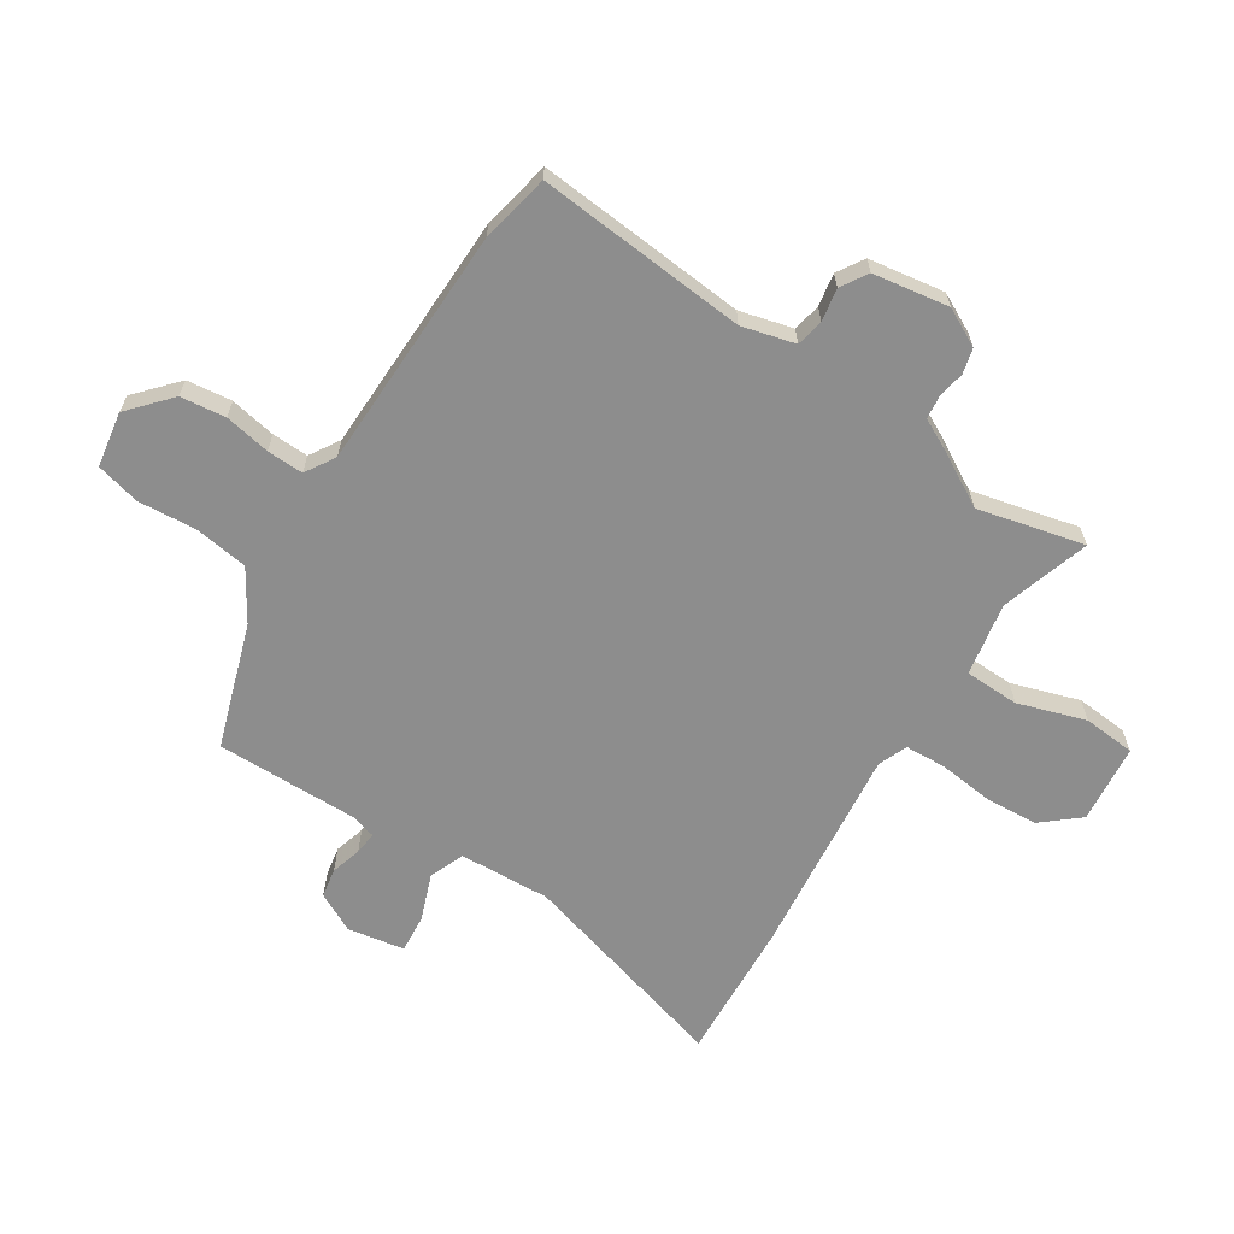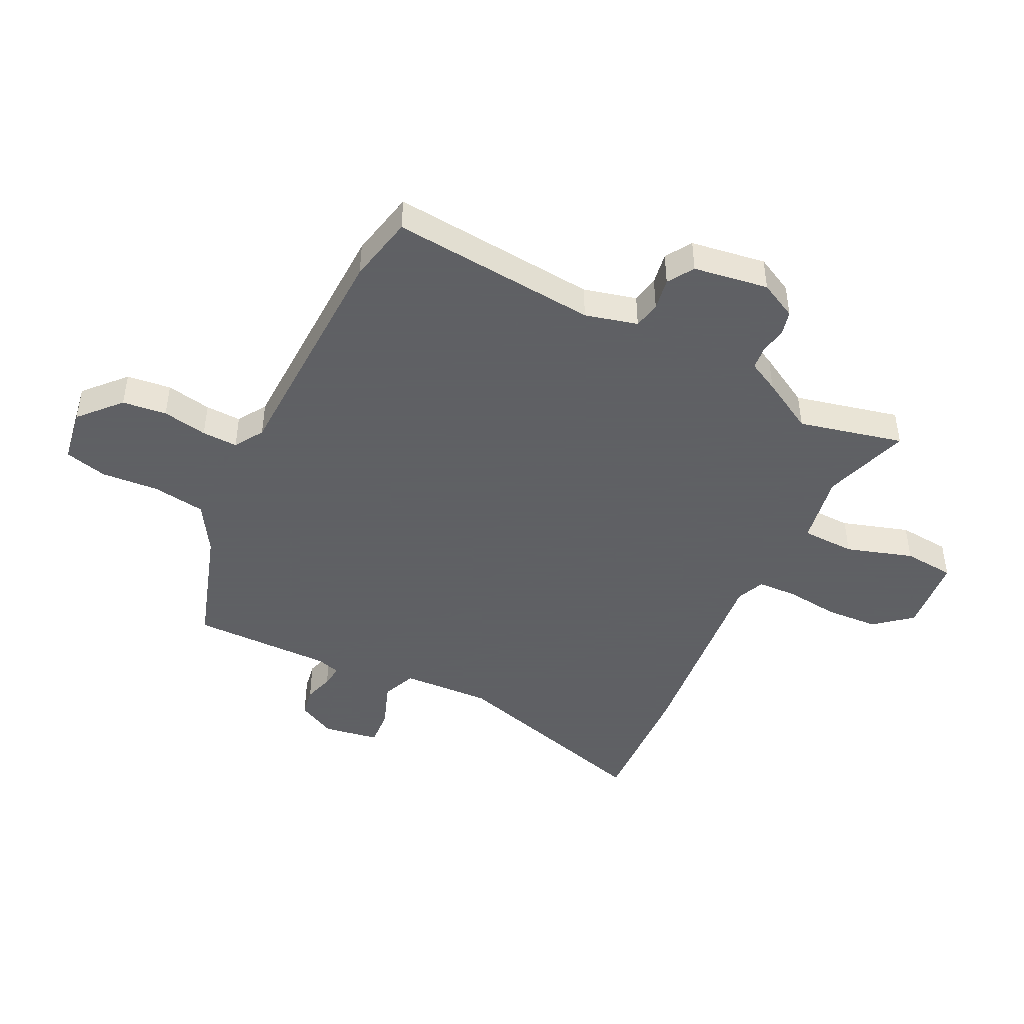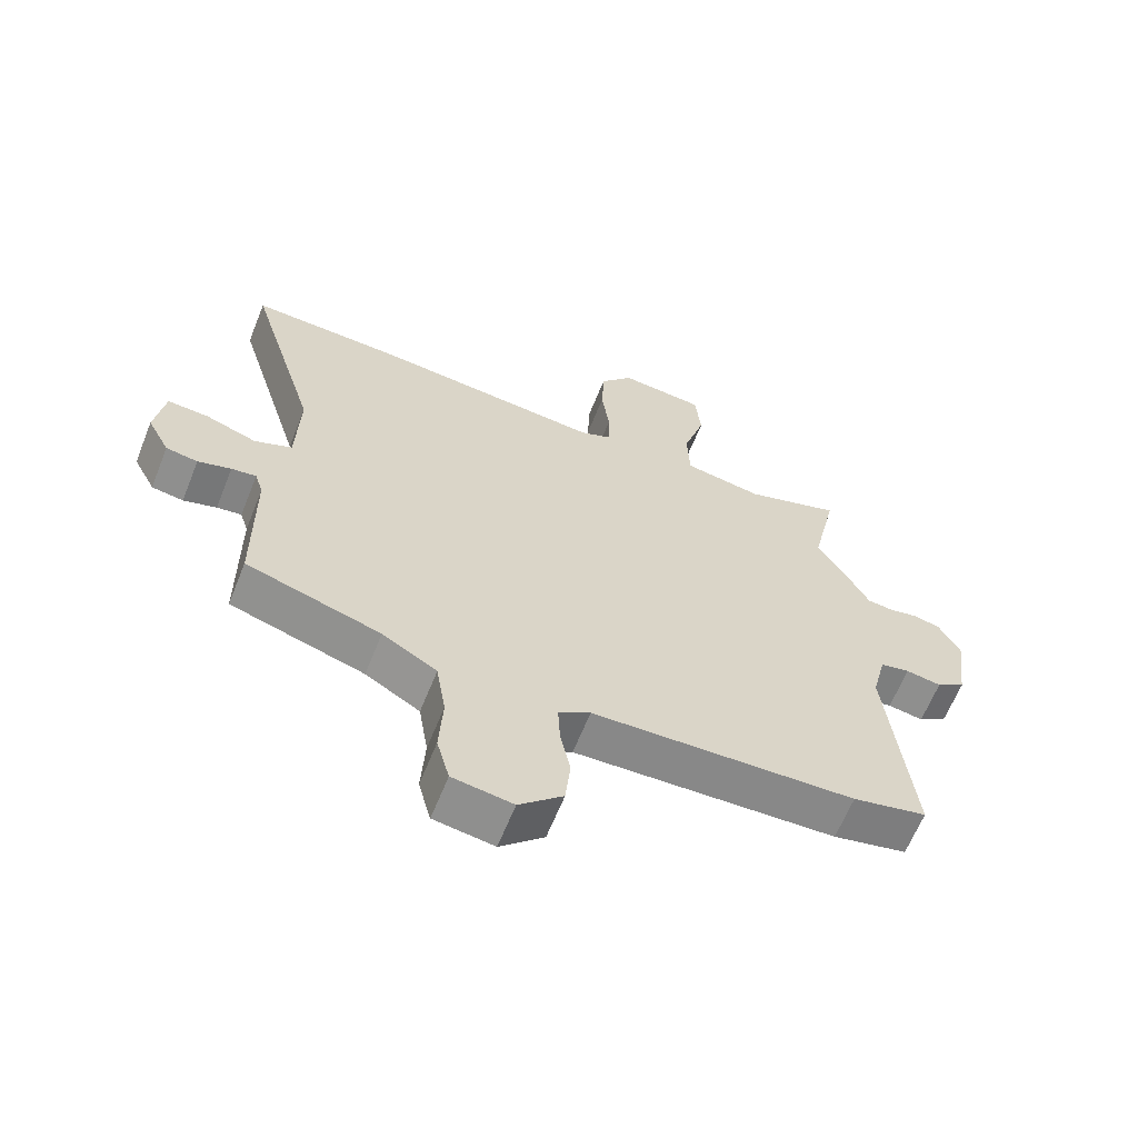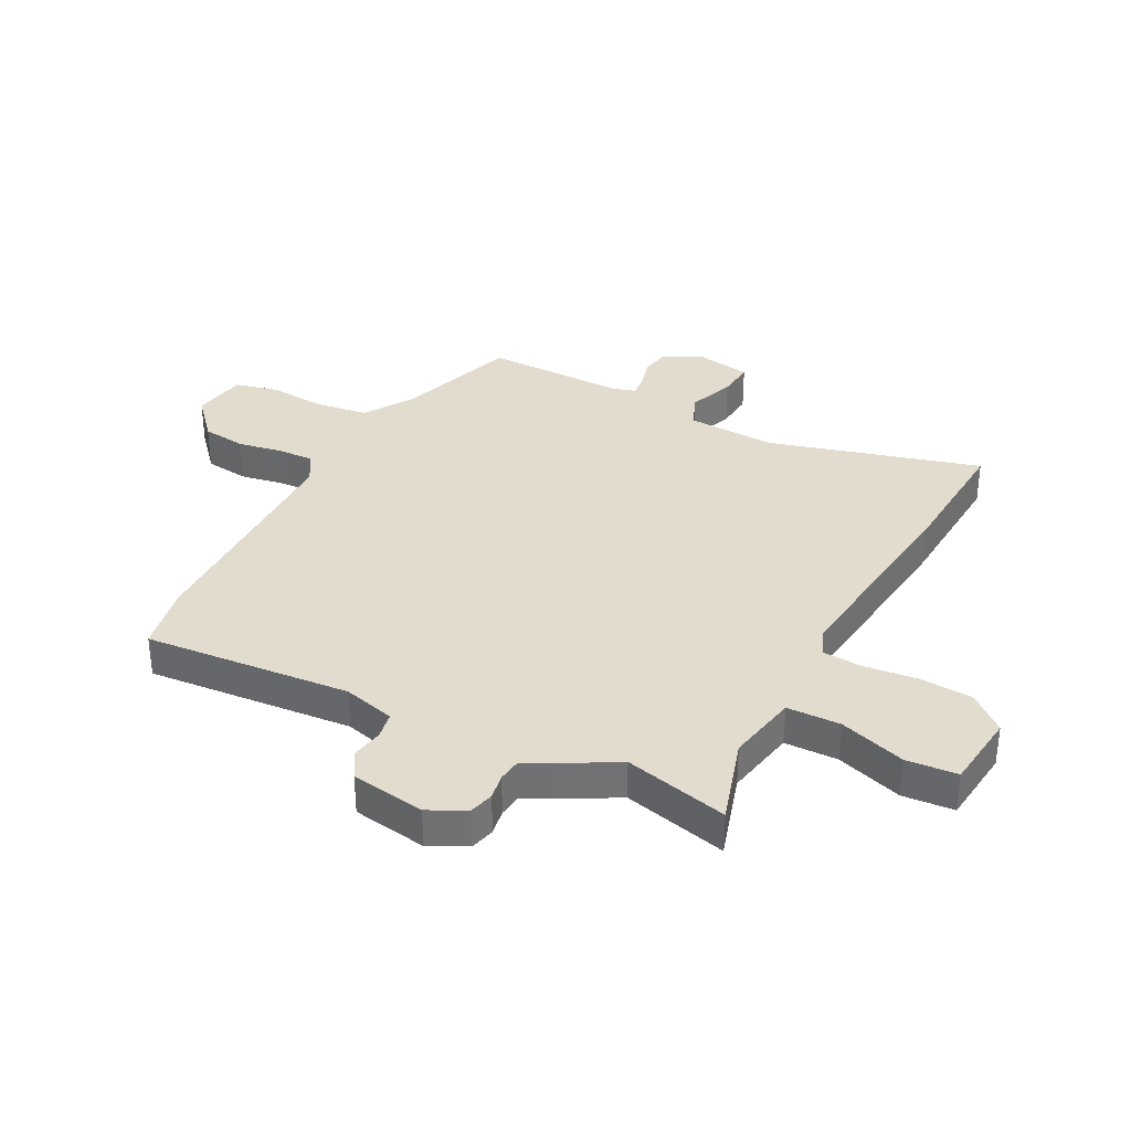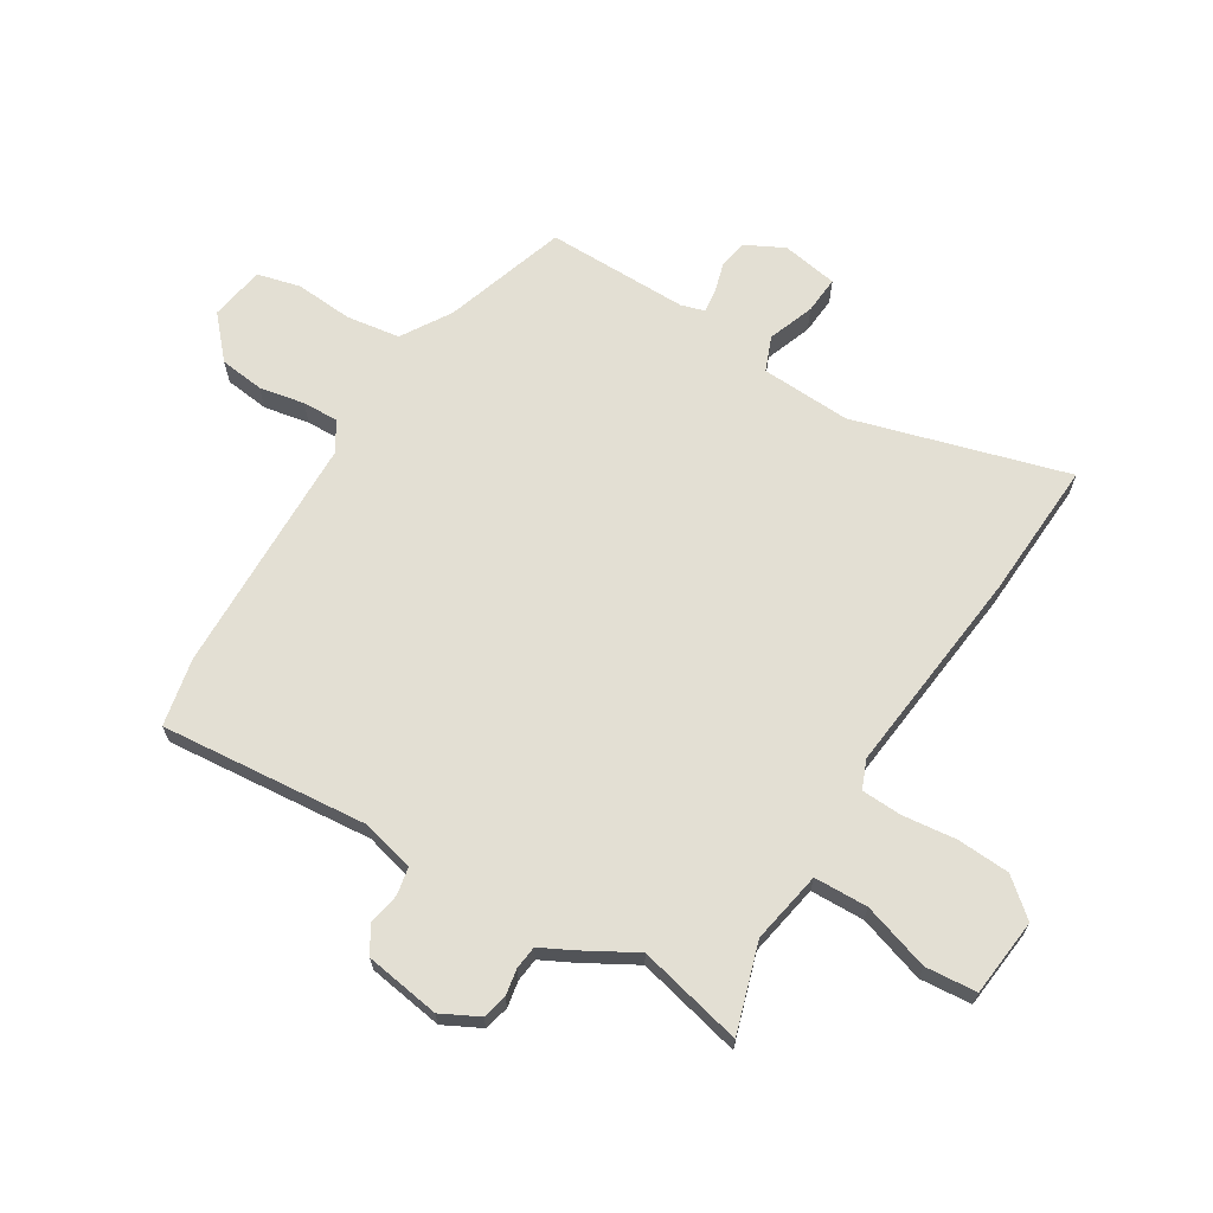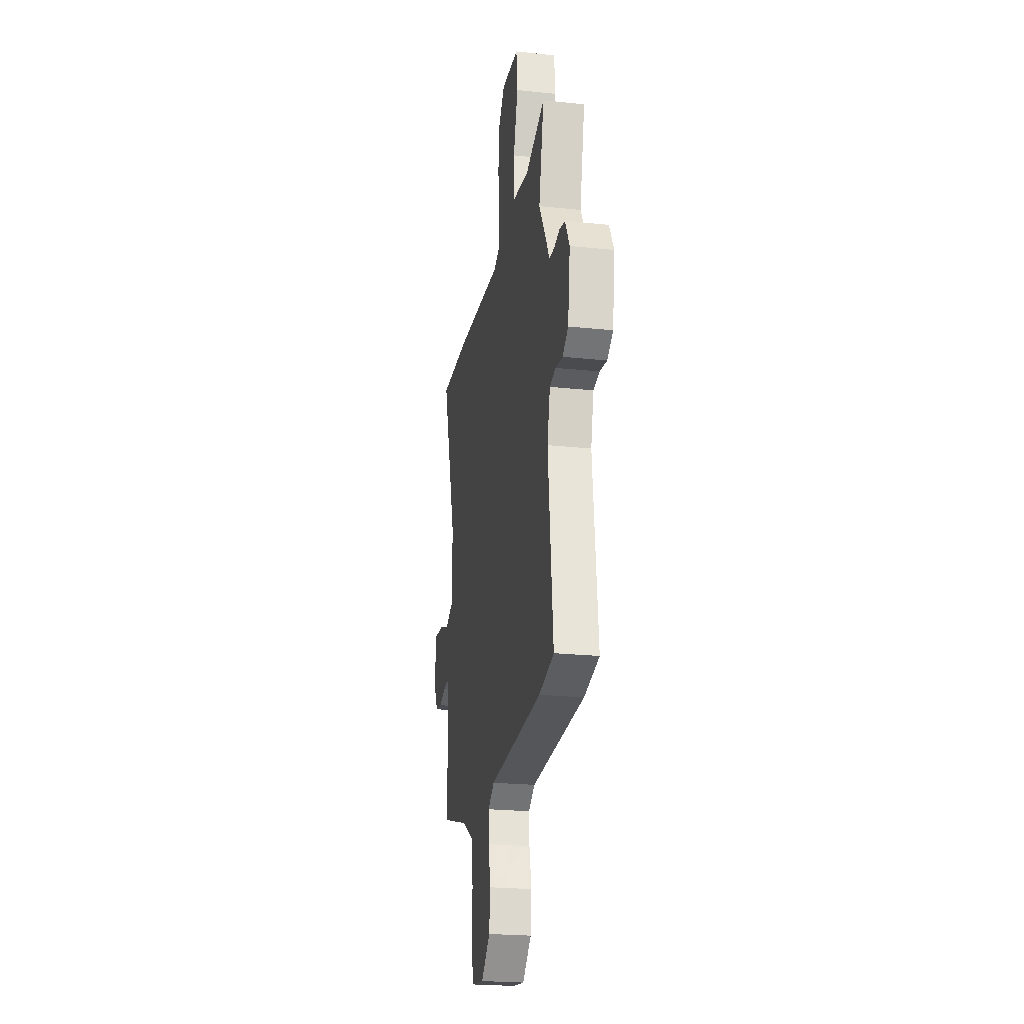
<metadata>
{"format":"obj","ext":"obj","renderer":"f3d","projection":"perspective","resolution":1024,"background":"white","views":[{"elev":-64.6,"azim":-121.7,"up":"+Y"},{"elev":-45.3,"azim":-115.5,"up":"+Y"},{"elev":-63.4,"azim":158.2,"up":"+Z"},{"elev":34.6,"azim":-61.2,"up":"+Y"},{"elev":67.0,"azim":-57.6,"up":"+Y"},{"elev":-23.3,"azim":-100.1,"up":"+Z"}]}
</metadata>
<code>
v -0.464 0.07 0.337
v -0.504 0.07 0.519
v -0.353 0.07 0.469
v -0.228 0.07 0.49
v -0.224 0.07 0.583
v -0.259 0.07 0.699
v -0.25 0.07 0.788
v -0.115 0.07 0.8
v -0.063 0.07 0.736
v -0.059 0.07 0.645
v -0.071 0.07 0.552
v -0.069 0.07 0.482
v -0.02 0.07 0.461
v 0.342 0.07 0.494
v 0.581 0.07 0.503
v 0.47 0.07 0.137
v 0.475 0.07 -0.018
v 0.534 0.07 -0.043
v 0.614 0.07 -0.015
v 0.679 0.07 -0.011
v 0.694 0.07 -0.108
v 0.659 0.07 -0.174
v 0.609 0.07 -0.182
v 0.557 0.07 -0.166
v 0.518 0.07 -0.161
v 0.505 0.07 -0.201
v 0.503 0.07 -0.447
v 0.291 0.07 -0.512
v 0.205 0.07 -0.563
v 0.19 0.07 -0.655
v 0.196 0.07 -0.755
v 0.176 0.07 -0.829
v 0.081 0.07 -0.843
v 0.012 0.07 -0.779
v 0.004 0.07 -0.702
v 0.02 0.07 -0.624
v 0.023 0.07 -0.562
v -0.027 0.07 -0.53
v -0.442 0.07 -0.513
v -0.559 0.07 -0.487
v -0.521 0.07 -0.128
v -0.543 0.07 -0.037
v -0.59 0.07 -0.027
v -0.646 0.07 -0.036
v -0.691 0.07 -0.007
v -0.709 0.07 0.123
v -0.675 0.07 0.187
v -0.632 0.07 0.197
v -0.587 0.07 0.188
v -0.546 0.07 0.192
v -0.518 0.07 0.245
v -0.464 0 0.337
v -0.504 0 0.519
v -0.353 0 0.469
v -0.228 0 0.49
v -0.224 0 0.583
v -0.259 0 0.699
v -0.25 0 0.788
v -0.115 0 0.8
v -0.063 0 0.736
v -0.059 0 0.645
v -0.071 0 0.552
v -0.069 0 0.482
v -0.02 0 0.461
v 0.342 0 0.494
v 0.581 0 0.503
v 0.47 0 0.137
v 0.475 0 -0.018
v 0.534 0 -0.043
v 0.614 0 -0.015
v 0.679 0 -0.011
v 0.694 0 -0.108
v 0.659 0 -0.174
v 0.609 0 -0.182
v 0.557 0 -0.166
v 0.518 0 -0.161
v 0.505 0 -0.201
v 0.503 0 -0.447
v 0.291 0 -0.512
v 0.205 0 -0.563
v 0.19 0 -0.655
v 0.196 0 -0.755
v 0.176 0 -0.829
v 0.081 0 -0.843
v 0.012 0 -0.779
v 0.004 0 -0.702
v 0.02 0 -0.624
v 0.023 0 -0.562
v -0.027 0 -0.53
v -0.442 0 -0.513
v -0.559 0 -0.487
v -0.521 0 -0.128
v -0.543 0 -0.037
v -0.59 0 -0.027
v -0.646 0 -0.036
v -0.691 0 -0.007
v -0.709 0 0.123
v -0.675 0 0.187
v -0.632 0 0.197
v -0.587 0 0.188
v -0.546 0 0.192
v -0.518 0 0.245
f 50 51 1
f 46 47 48 49
f 46 49 50
f 43 44 45 46
f 42 43 46 50
f 41 42 50 1
f 38 39 40 41
f 37 38 41 1
f 33 34 35 36
f 33 36 37
f 30 31 32 33
f 29 30 33 37
f 28 29 37 1
f 26 27 28 1
f 21 22 23 24
f 21 24 25
f 18 19 20 21
f 18 21 25
f 17 18 25 26
f 13 14 15 16
f 12 13 16 17
f 8 9 10 11
f 8 11 12
f 5 6 7 8
f 4 5 8 12
f 3 4 12 17
f 3 17 26
f 1 2 3 26
f 52 102 101
f 100 99 98 97
f 101 100 97
f 97 96 95 94
f 101 97 94 93
f 52 101 93 92
f 92 91 90 89
f 52 92 89 88
f 87 86 85 84
f 88 87 84
f 84 83 82 81
f 88 84 81 80
f 52 88 80 79
f 52 79 78 77
f 75 74 73 72
f 76 75 72
f 72 71 70 69
f 76 72 69
f 77 76 69 68
f 67 66 65 64
f 68 67 64 63
f 62 61 60 59
f 63 62 59
f 59 58 57 56
f 63 59 56 55
f 68 63 55 54
f 77 68 54
f 77 54 53 52
f 1 52 53 2
f 2 53 54 3
f 3 54 55 4
f 4 55 56 5
f 5 56 57 6
f 6 57 58 7
f 7 58 59 8
f 8 59 60 9
f 9 60 61 10
f 10 61 62 11
f 11 62 63 12
f 12 63 64 13
f 13 64 65 14
f 14 65 66 15
f 15 66 67 16
f 16 67 68 17
f 17 68 69 18
f 18 69 70 19
f 19 70 71 20
f 20 71 72 21
f 21 72 73 22
f 22 73 74 23
f 23 74 75 24
f 24 75 76 25
f 25 76 77 26
f 26 77 78 27
f 27 78 79 28
f 28 79 80 29
f 29 80 81 30
f 30 81 82 31
f 31 82 83 32
f 32 83 84 33
f 33 84 85 34
f 34 85 86 35
f 35 86 87 36
f 36 87 88 37
f 37 88 89 38
f 38 89 90 39
f 39 90 91 40
f 40 91 92 41
f 41 92 93 42
f 42 93 94 43
f 43 94 95 44
f 44 95 96 45
f 45 96 97 46
f 46 97 98 47
f 47 98 99 48
f 48 99 100 49
f 49 100 101 50
f 50 101 102 51
f 51 102 52 1

</code>
